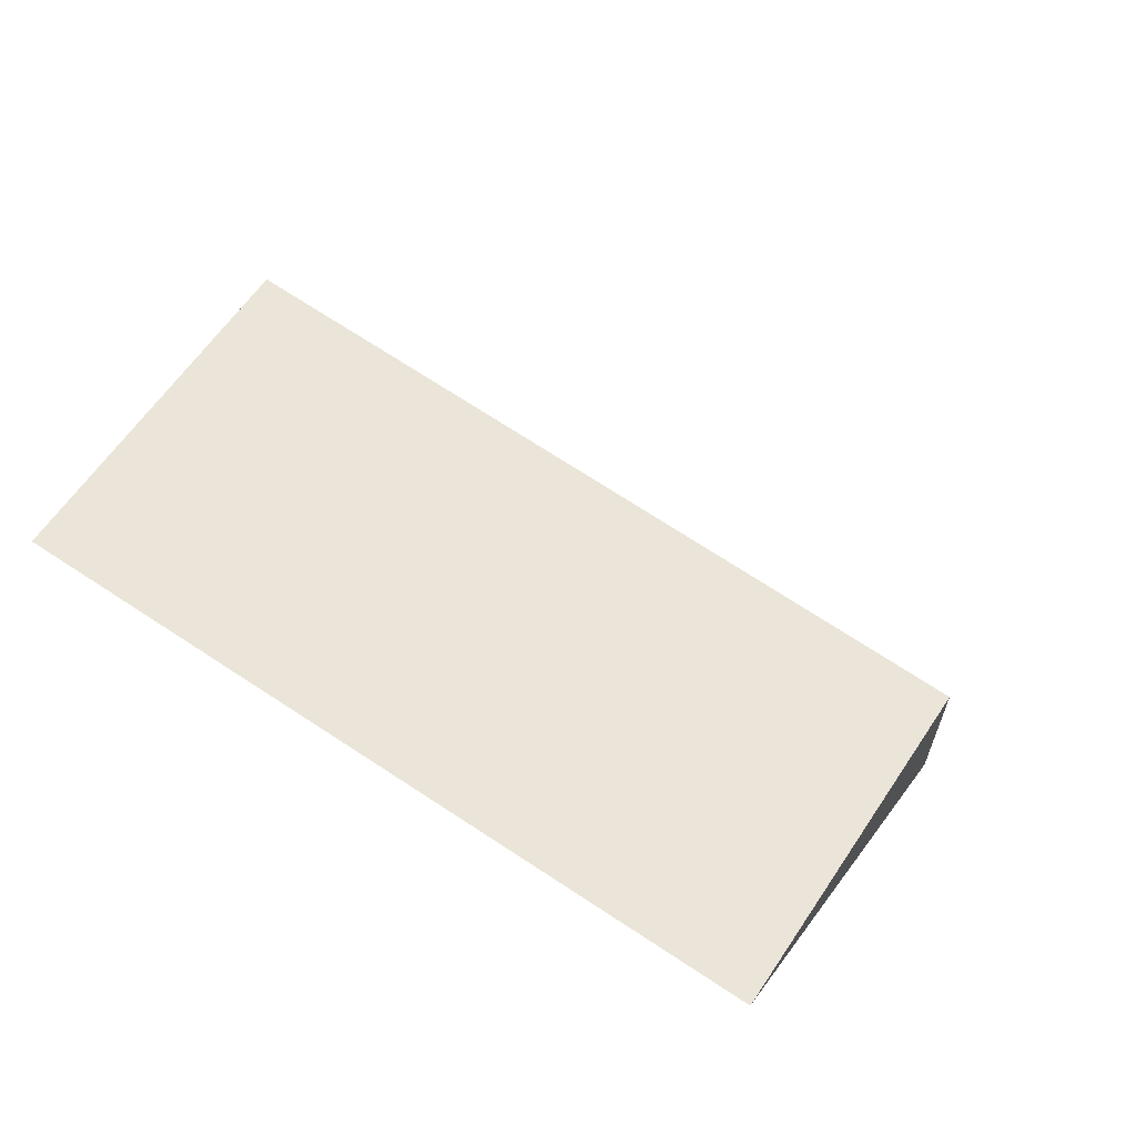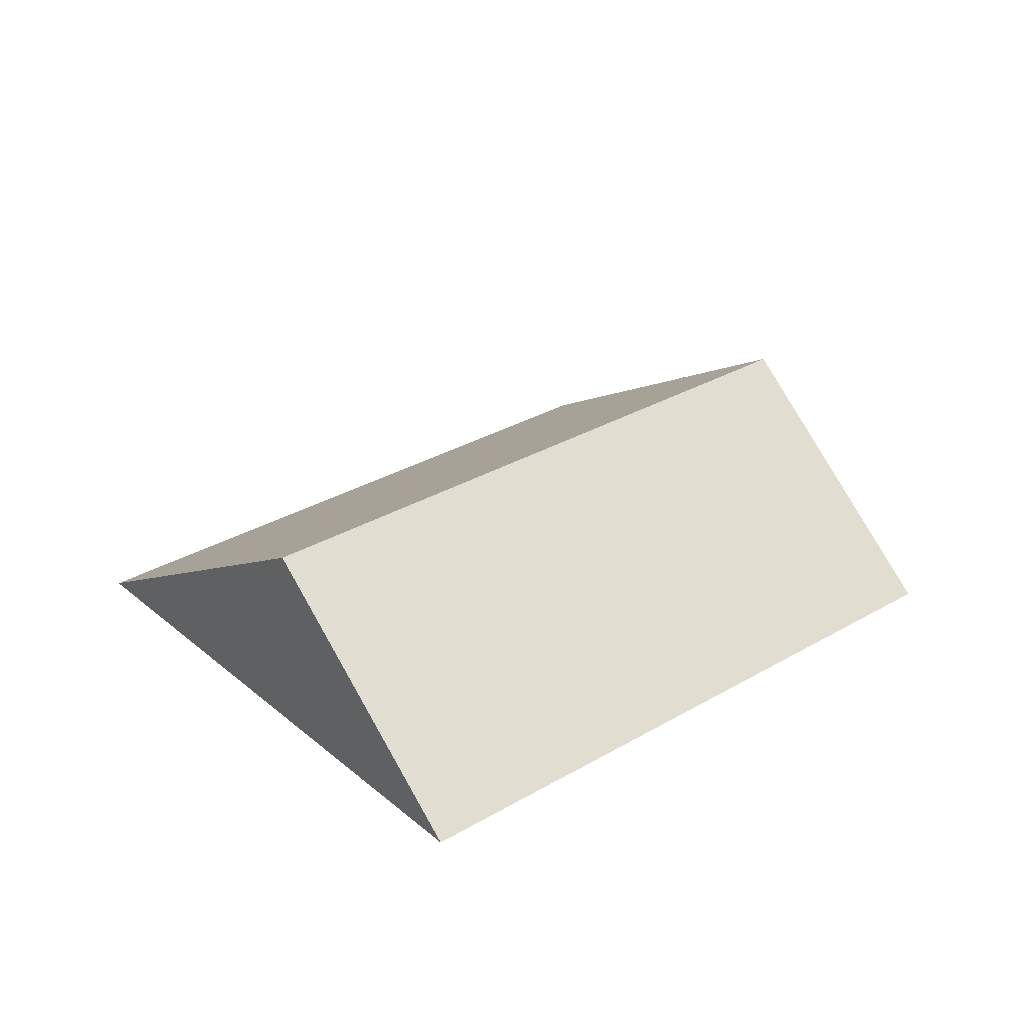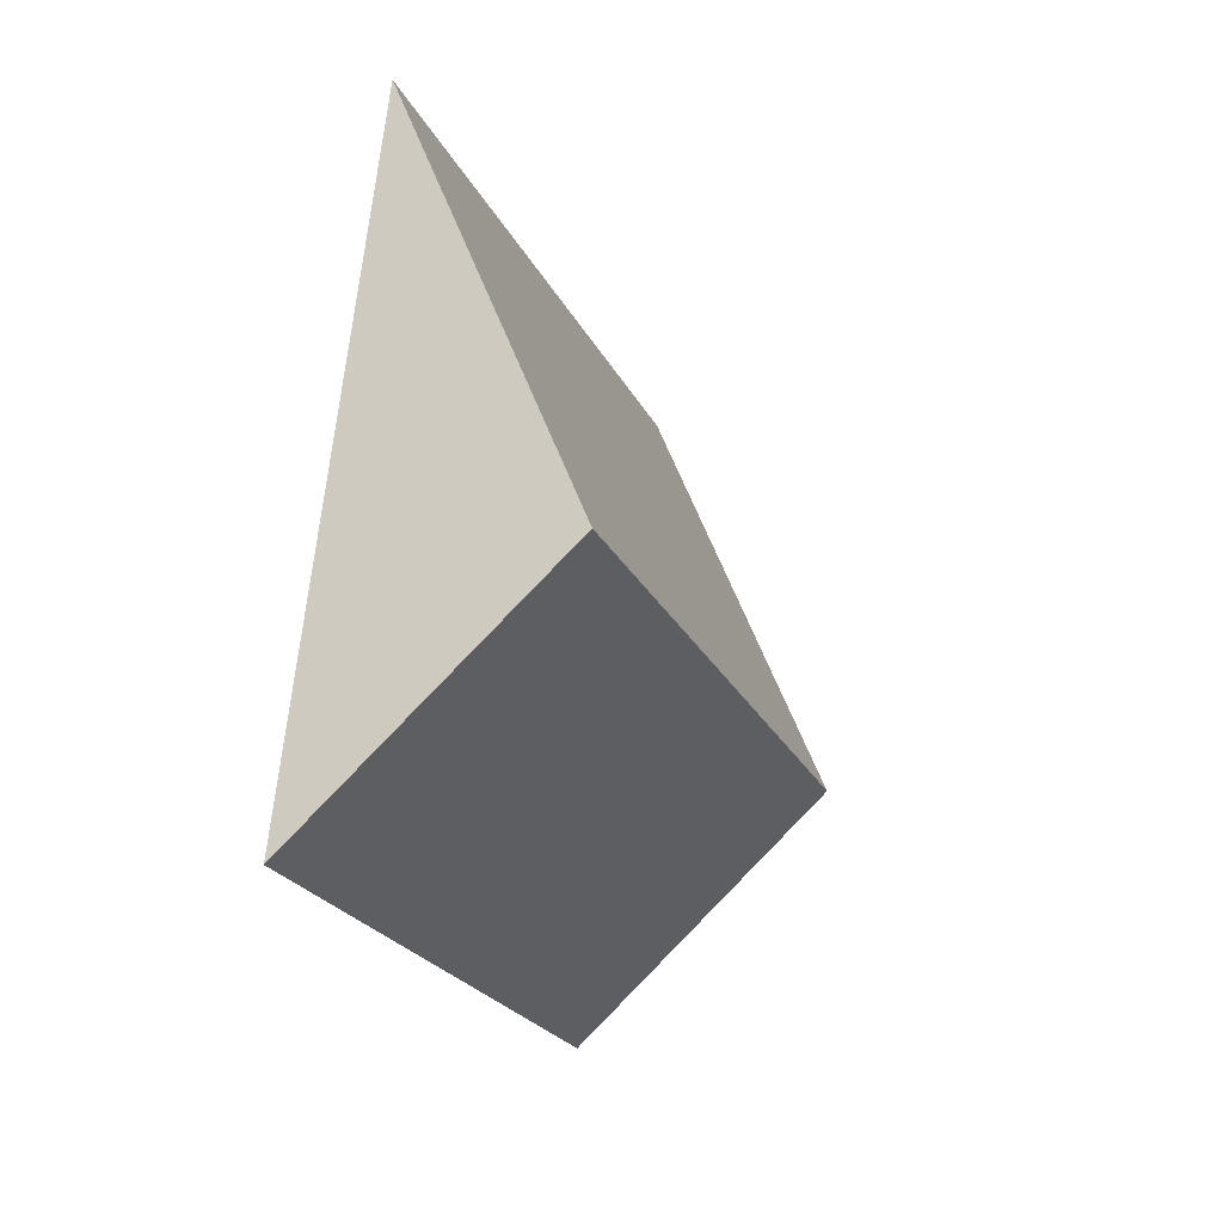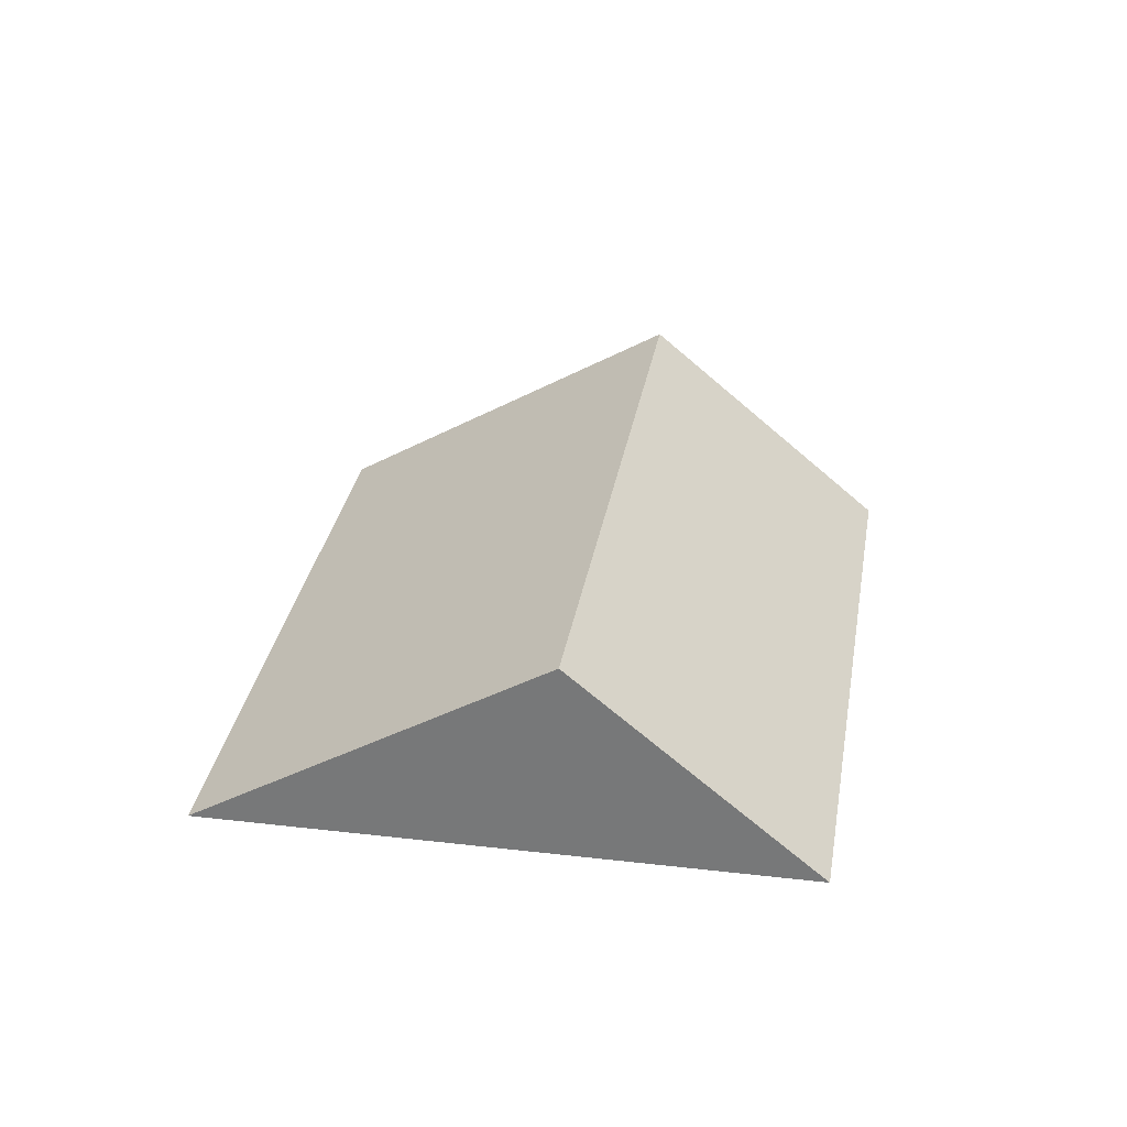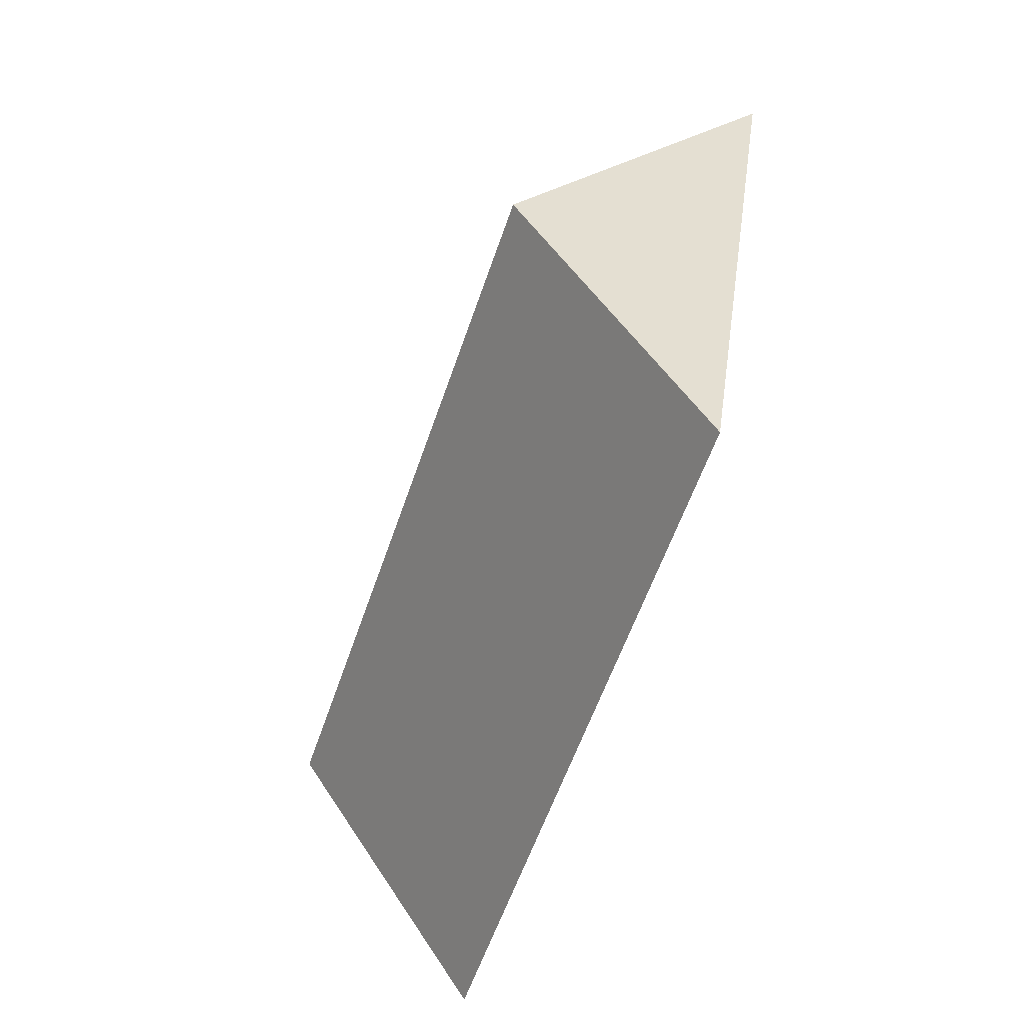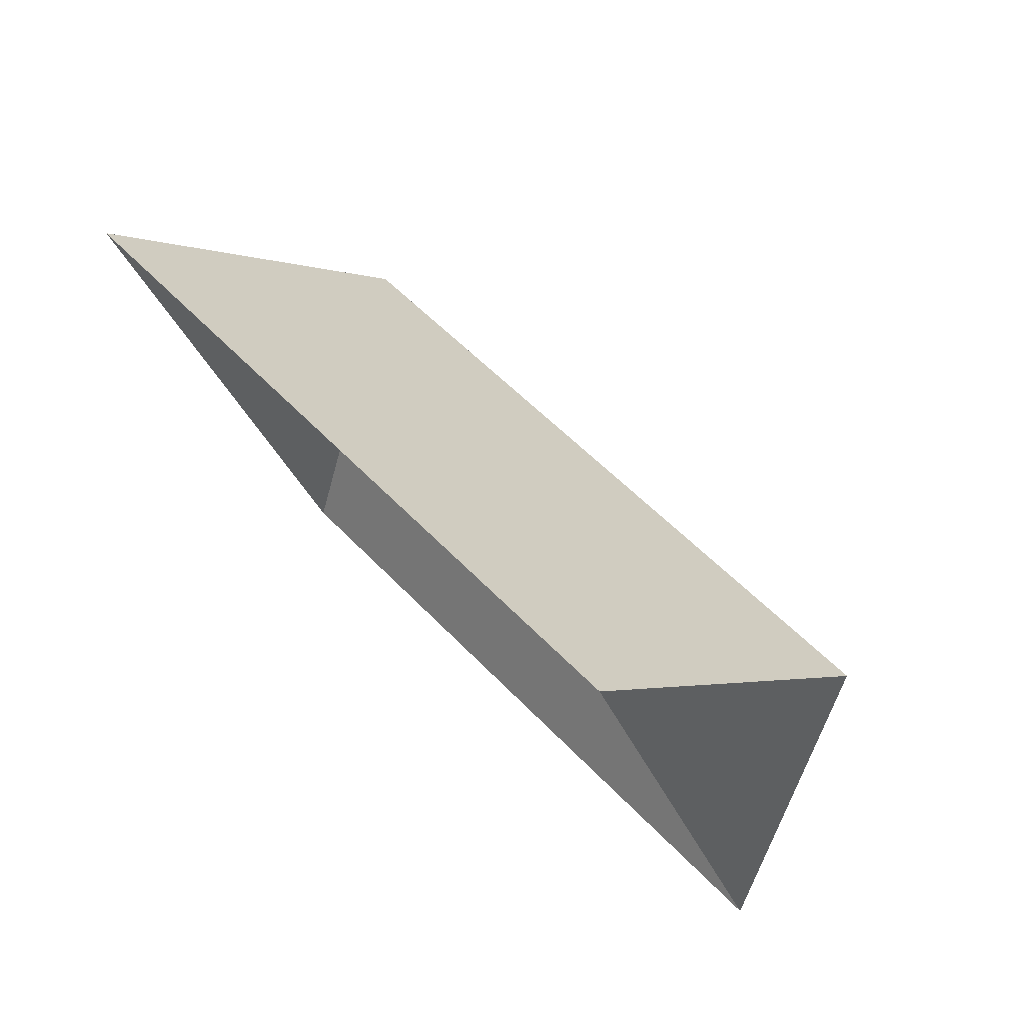
<metadata>
{"format":"obj","ext":"obj","renderer":"f3d","projection":"perspective","resolution":1024,"background":"white","views":[{"elev":-65.4,"azim":154.6,"up":"+Z"},{"elev":30.9,"azim":117.8,"up":"+Y"},{"elev":3.8,"azim":109.1,"up":"+Z"},{"elev":31.2,"azim":77.2,"up":"+Y"},{"elev":-77.2,"azim":-109.3,"up":"+Z"},{"elev":79.8,"azim":45.5,"up":"+Z"}]}
</metadata>
<code>
o CG10_500_042074_0023_roof
v 274.7 144.9 -125.5
v 229.1 75 -13.94
v 306.6 75 -203.7
v 13.49 75 -102.1
v 91.11 75 -292
v 59.12 145 -213.7
v 229.1 0 -13.94
v 306.6 0 -203.7
v 91.11 0 -292
v 13.49 0 -102.1
f 4 6 1 2
f 6 5 3 1
f 4 6 5
f 3 1 2

</code>
